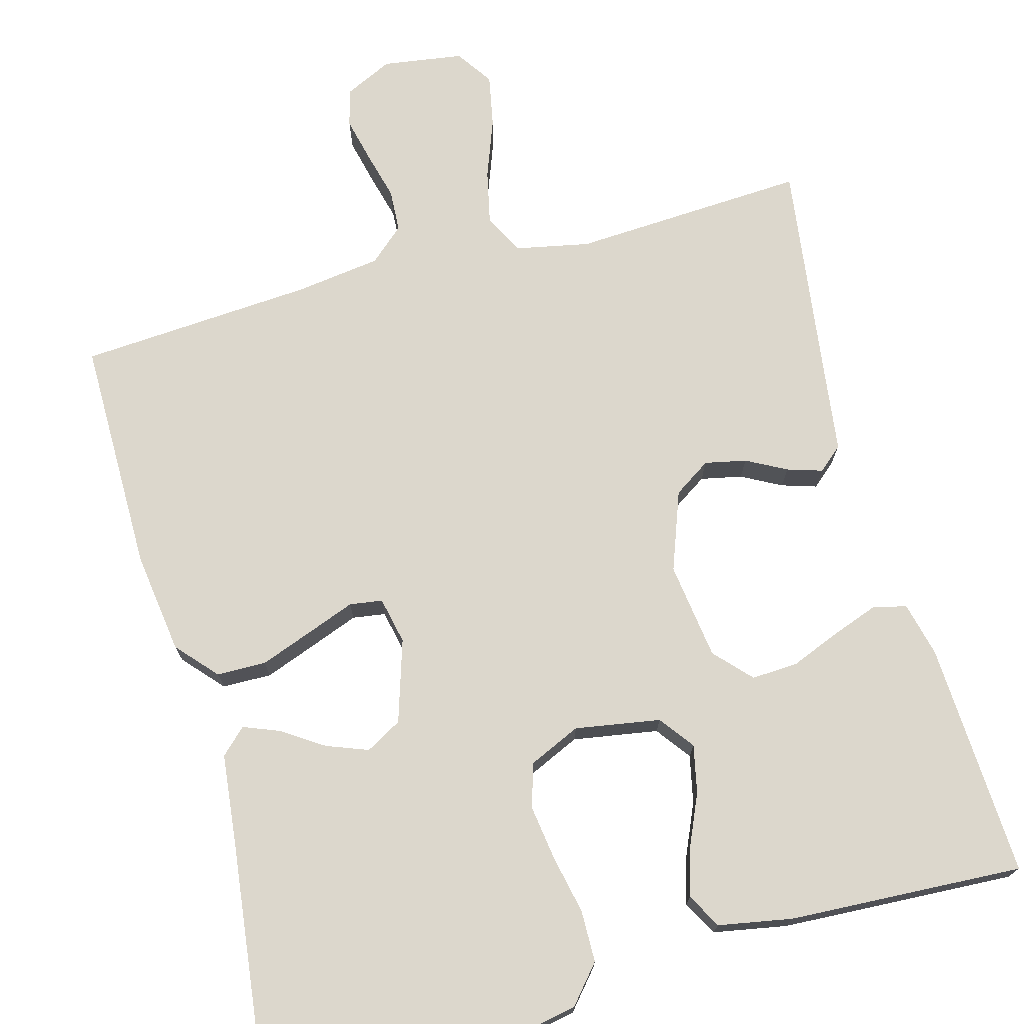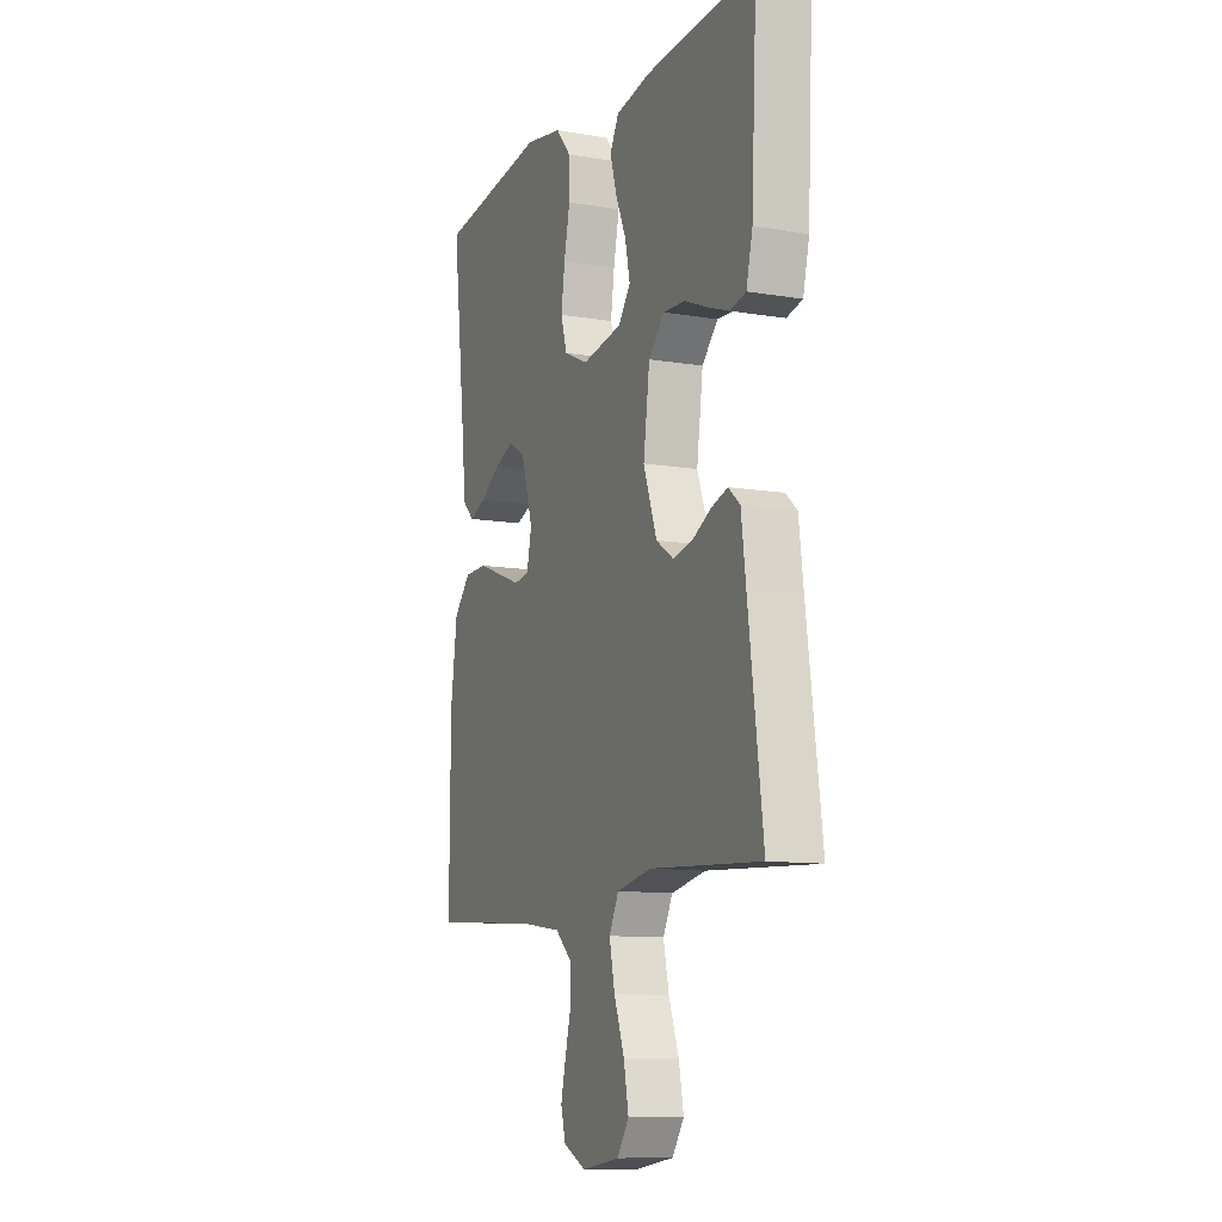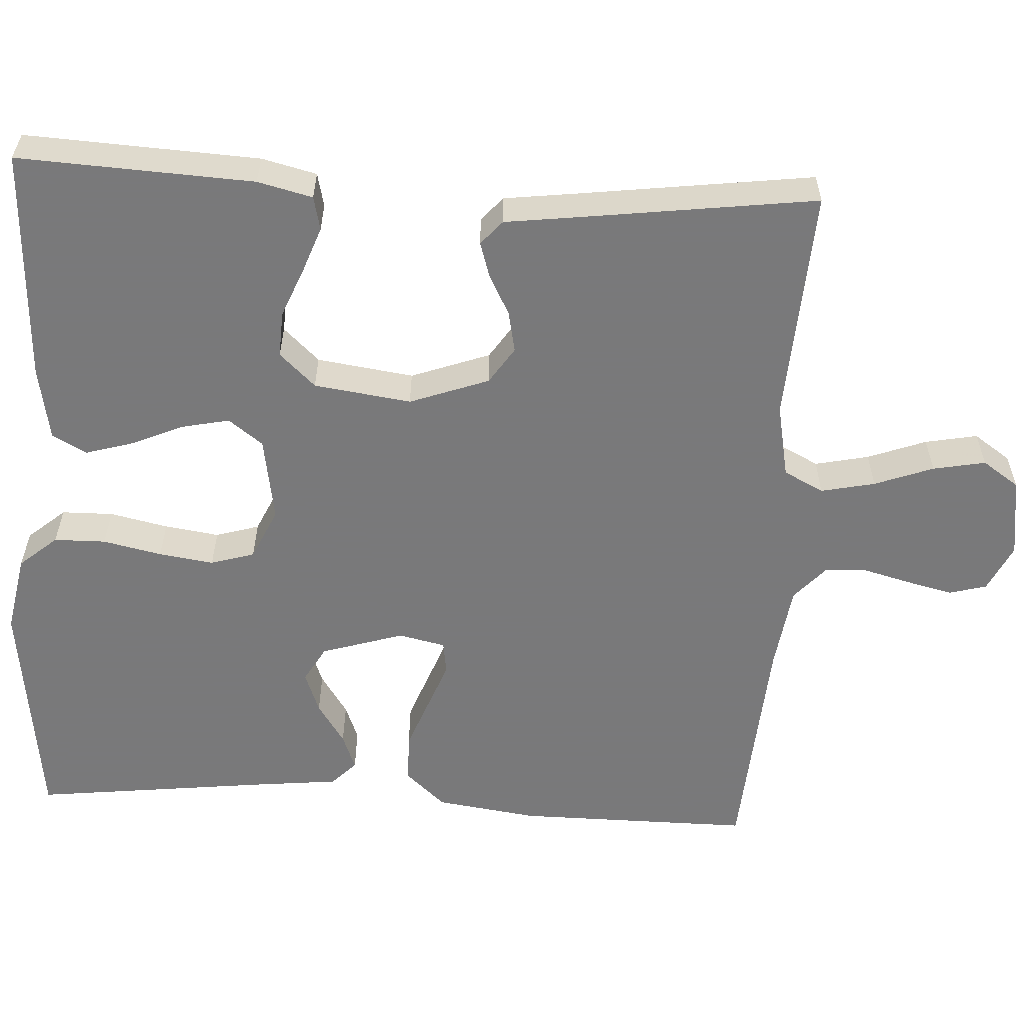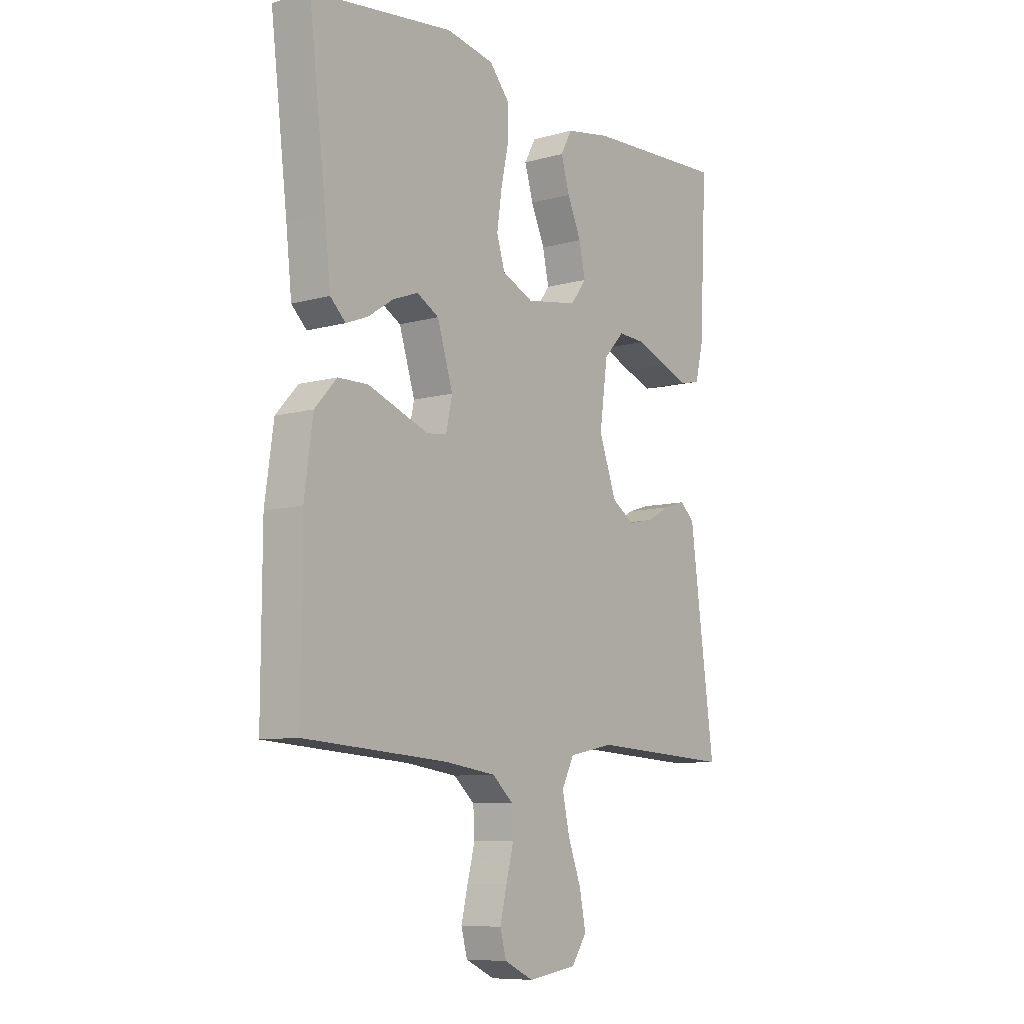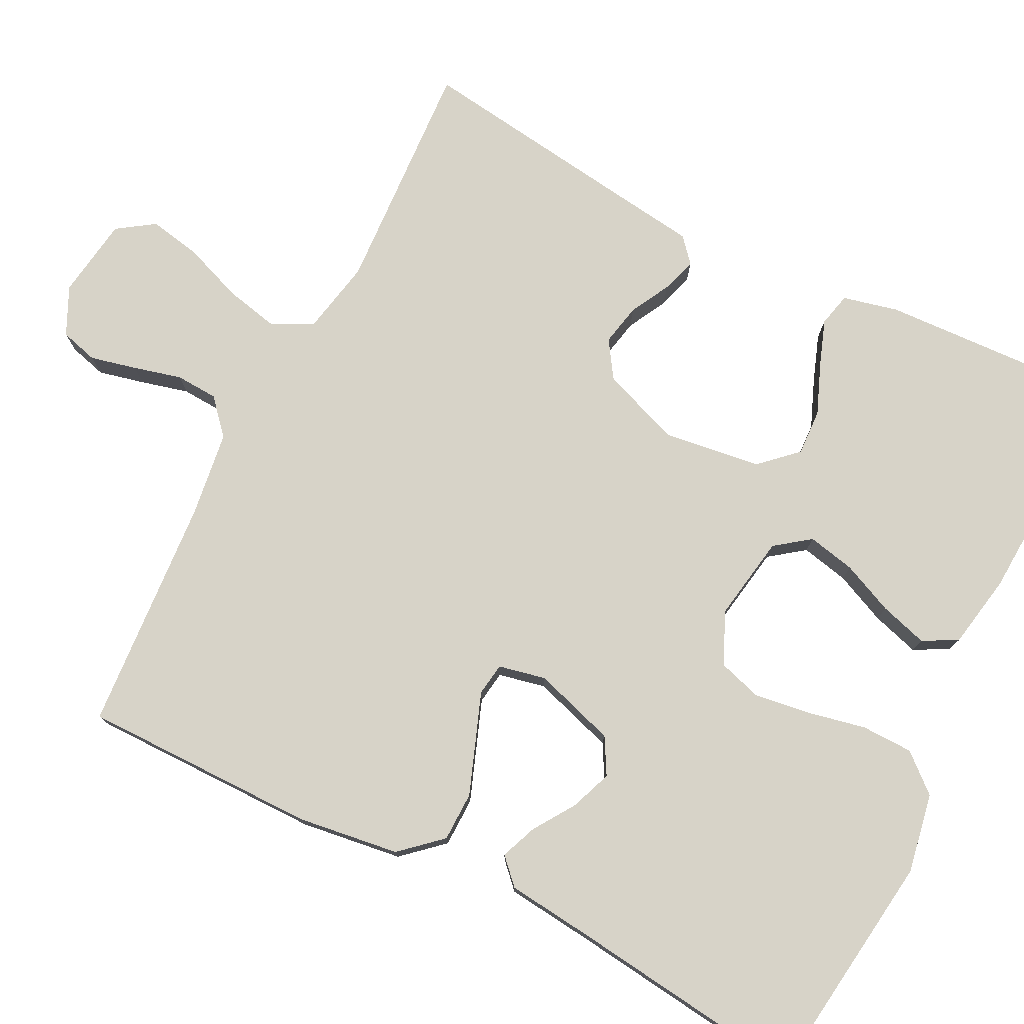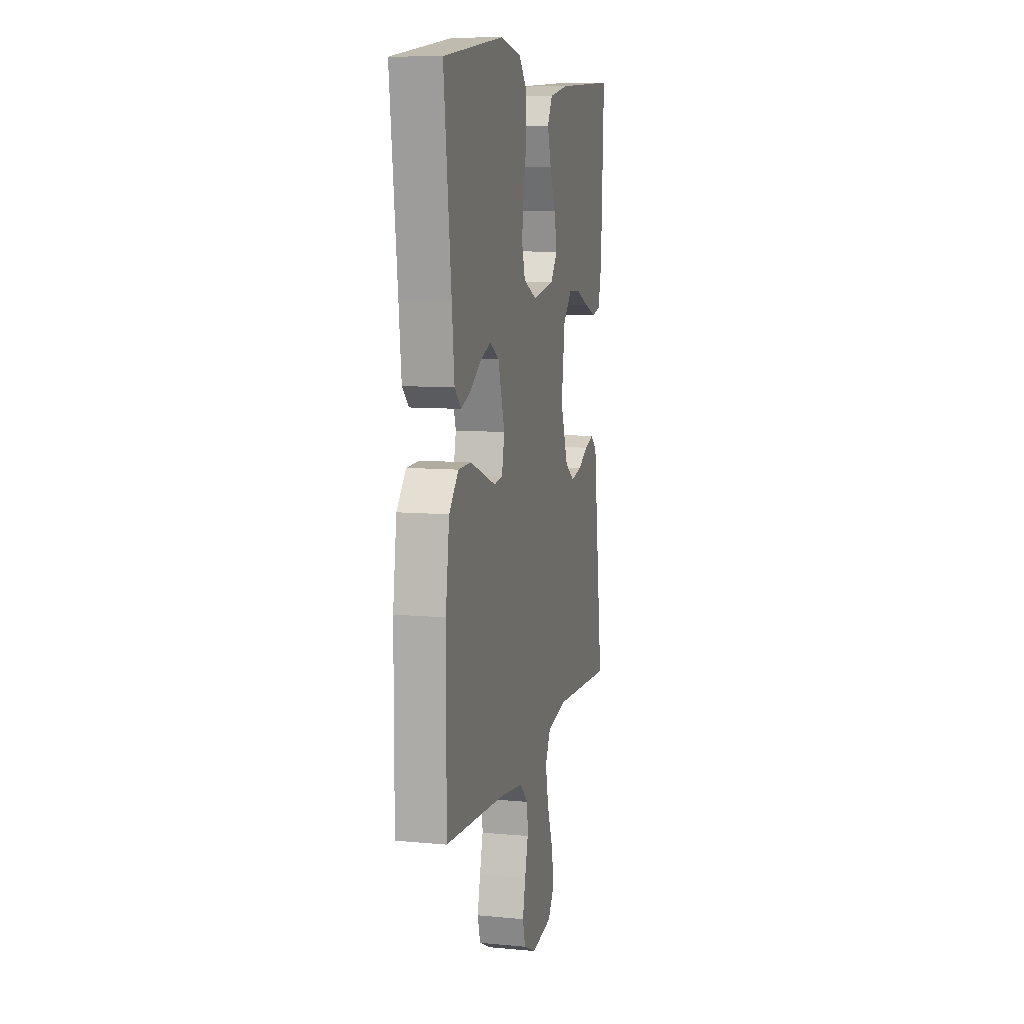
<metadata>
{"format":"obj","ext":"obj","renderer":"f3d","projection":"perspective","resolution":1024,"background":"white","views":[{"elev":72.8,"azim":-15.2,"up":"+Y"},{"elev":-10.7,"azim":67.2,"up":"+Z"},{"elev":-57.8,"azim":86.7,"up":"+Y"},{"elev":-8.7,"azim":-53.2,"up":"+Z"},{"elev":76.9,"azim":-63.1,"up":"+Y"},{"elev":9.2,"azim":-76.3,"up":"+Z"}]}
</metadata>
<code>
v 0.5 0.07 -0.5
v 0.2 0.07 -0.483
v 0.105 0.07 -0.502
v 0.079 0.07 -0.553
v 0.094 0.07 -0.622
v 0.122 0.07 -0.697
v 0.135 0.07 -0.764
v 0.103 0.07 -0.811
v 0 0.07 -0.826
v -0.061 0.07 -0.797
v -0.074 0.07 -0.749
v -0.06 0.07 -0.69
v -0.044 0.07 -0.629
v -0.047 0.07 -0.575
v -0.091 0.07 -0.536
v -0.2 0.07 -0.521
v -0.5 0.07 -0.5
v -0.499 0.07 -0.2
v -0.481 0.07 -0.07
v -0.435 0.07 -0.019
v -0.372 0.07 -0.018
v -0.305 0.07 -0.043
v -0.244 0.07 -0.066
v -0.202 0.07 -0.06
v -0.189 0.07 0
v -0.222 0.07 0.105
v -0.268 0.07 0.131
v -0.321 0.07 0.111
v -0.374 0.07 0.076
v -0.42 0.07 0.058
v -0.452 0.07 0.089
v -0.464 0.07 0.2
v -0.5 0.07 0.5
v -0.2 0.07 0.538
v -0.099 0.07 0.519
v -0.058 0.07 0.471
v -0.057 0.07 0.405
v -0.073 0.07 0.33
v -0.083 0.07 0.26
v -0.066 0.07 0.204
v 0 0.07 0.174
v 0.109 0.07 0.192
v 0.142 0.07 0.236
v 0.129 0.07 0.297
v 0.1 0.07 0.363
v 0.082 0.07 0.424
v 0.106 0.07 0.468
v 0.2 0.07 0.485
v 0.5 0.07 0.5
v 0.485 0.07 0.2
v 0.468 0.07 0.13
v 0.425 0.07 0.12
v 0.367 0.07 0.141
v 0.303 0.07 0.167
v 0.244 0.07 0.17
v 0.201 0.07 0.124
v 0.184 0.07 0
v 0.221 0.07 -0.101
v 0.268 0.07 -0.132
v 0.321 0.07 -0.121
v 0.372 0.07 -0.094
v 0.417 0.07 -0.08
v 0.448 0.07 -0.107
v 0.46 0.07 -0.2
v 0.5 0 -0.5
v 0.2 0 -0.483
v 0.105 0 -0.502
v 0.079 0 -0.553
v 0.094 0 -0.622
v 0.122 0 -0.697
v 0.135 0 -0.764
v 0.103 0 -0.811
v 0 0 -0.826
v -0.061 0 -0.797
v -0.074 0 -0.749
v -0.06 0 -0.69
v -0.044 0 -0.629
v -0.047 0 -0.575
v -0.091 0 -0.536
v -0.2 0 -0.521
v -0.5 0 -0.5
v -0.499 0 -0.2
v -0.481 0 -0.07
v -0.435 0 -0.019
v -0.372 0 -0.018
v -0.305 0 -0.043
v -0.244 0 -0.066
v -0.202 0 -0.06
v -0.189 0 0
v -0.222 0 0.105
v -0.268 0 0.131
v -0.321 0 0.111
v -0.374 0 0.076
v -0.42 0 0.058
v -0.452 0 0.089
v -0.464 0 0.2
v -0.5 0 0.5
v -0.2 0 0.538
v -0.099 0 0.519
v -0.058 0 0.471
v -0.057 0 0.405
v -0.073 0 0.33
v -0.083 0 0.26
v -0.066 0 0.204
v 0 0 0.174
v 0.109 0 0.192
v 0.142 0 0.236
v 0.129 0 0.297
v 0.1 0 0.363
v 0.082 0 0.424
v 0.106 0 0.468
v 0.2 0 0.485
v 0.5 0 0.5
v 0.485 0 0.2
v 0.468 0 0.13
v 0.425 0 0.12
v 0.367 0 0.141
v 0.303 0 0.167
v 0.244 0 0.17
v 0.201 0 0.124
v 0.184 0 0
v 0.221 0 -0.101
v 0.268 0 -0.132
v 0.321 0 -0.121
v 0.372 0 -0.094
v 0.417 0 -0.08
v 0.448 0 -0.107
v 0.46 0 -0.2
f 62 63 64
f 61 62 64
f 60 61 64
f 64 1 2
f 60 64 2
f 59 60 2
f 58 59 2 3
f 57 58 3 4
f 56 57 4
f 52 53 54
f 51 52 54
f 50 51 54
f 49 50 54
f 48 49 54
f 47 48 54
f 46 47 54
f 45 46 54
f 44 45 54
f 43 44 54 55
f 42 43 55 56
f 36 37 38
f 35 36 38
f 34 35 38
f 33 34 38
f 32 33 38
f 31 32 38
f 30 31 38
f 29 30 38
f 28 29 38
f 27 28 38 39
f 26 27 39 40
f 21 22 23
f 20 21 23
f 19 20 23
f 18 19 23
f 17 18 23
f 16 17 23
f 15 16 23 24
f 14 15 24 25
f 11 12 13
f 10 11 13
f 9 10 13
f 8 9 13
f 7 8 13
f 6 7 13
f 5 6 13
f 4 5 13 14
f 4 14 25
f 56 4 25
f 42 56 25
f 41 42 25
f 25 26 40 41
f 128 127 126
f 128 126 125
f 128 125 124
f 66 65 128
f 66 128 124
f 66 124 123
f 67 66 123 122
f 68 67 122 121
f 68 121 120
f 118 117 116
f 118 116 115
f 118 115 114
f 118 114 113
f 118 113 112
f 118 112 111
f 118 111 110
f 118 110 109
f 118 109 108
f 119 118 108 107
f 120 119 107 106
f 102 101 100
f 102 100 99
f 102 99 98
f 102 98 97
f 102 97 96
f 102 96 95
f 102 95 94
f 102 94 93
f 102 93 92
f 103 102 92 91
f 104 103 91 90
f 87 86 85
f 87 85 84
f 87 84 83
f 87 83 82
f 87 82 81
f 87 81 80
f 88 87 80 79
f 89 88 79 78
f 77 76 75
f 77 75 74
f 77 74 73
f 77 73 72
f 77 72 71
f 77 71 70
f 77 70 69
f 78 77 69 68
f 89 78 68
f 89 68 120
f 89 120 106
f 89 106 105
f 105 104 90 89
f 1 65 66 2
f 2 66 67 3
f 3 67 68 4
f 4 68 69 5
f 5 69 70 6
f 6 70 71 7
f 7 71 72 8
f 8 72 73 9
f 9 73 74 10
f 10 74 75 11
f 11 75 76 12
f 12 76 77 13
f 13 77 78 14
f 14 78 79 15
f 15 79 80 16
f 16 80 81 17
f 17 81 82 18
f 18 82 83 19
f 19 83 84 20
f 20 84 85 21
f 21 85 86 22
f 22 86 87 23
f 23 87 88 24
f 24 88 89 25
f 25 89 90 26
f 26 90 91 27
f 27 91 92 28
f 28 92 93 29
f 29 93 94 30
f 30 94 95 31
f 31 95 96 32
f 32 96 97 33
f 33 97 98 34
f 34 98 99 35
f 35 99 100 36
f 36 100 101 37
f 37 101 102 38
f 38 102 103 39
f 39 103 104 40
f 40 104 105 41
f 41 105 106 42
f 42 106 107 43
f 43 107 108 44
f 44 108 109 45
f 45 109 110 46
f 46 110 111 47
f 47 111 112 48
f 48 112 113 49
f 49 113 114 50
f 50 114 115 51
f 51 115 116 52
f 52 116 117 53
f 53 117 118 54
f 54 118 119 55
f 55 119 120 56
f 56 120 121 57
f 57 121 122 58
f 58 122 123 59
f 59 123 124 60
f 60 124 125 61
f 61 125 126 62
f 62 126 127 63
f 63 127 128 64
f 64 128 65 1

</code>
